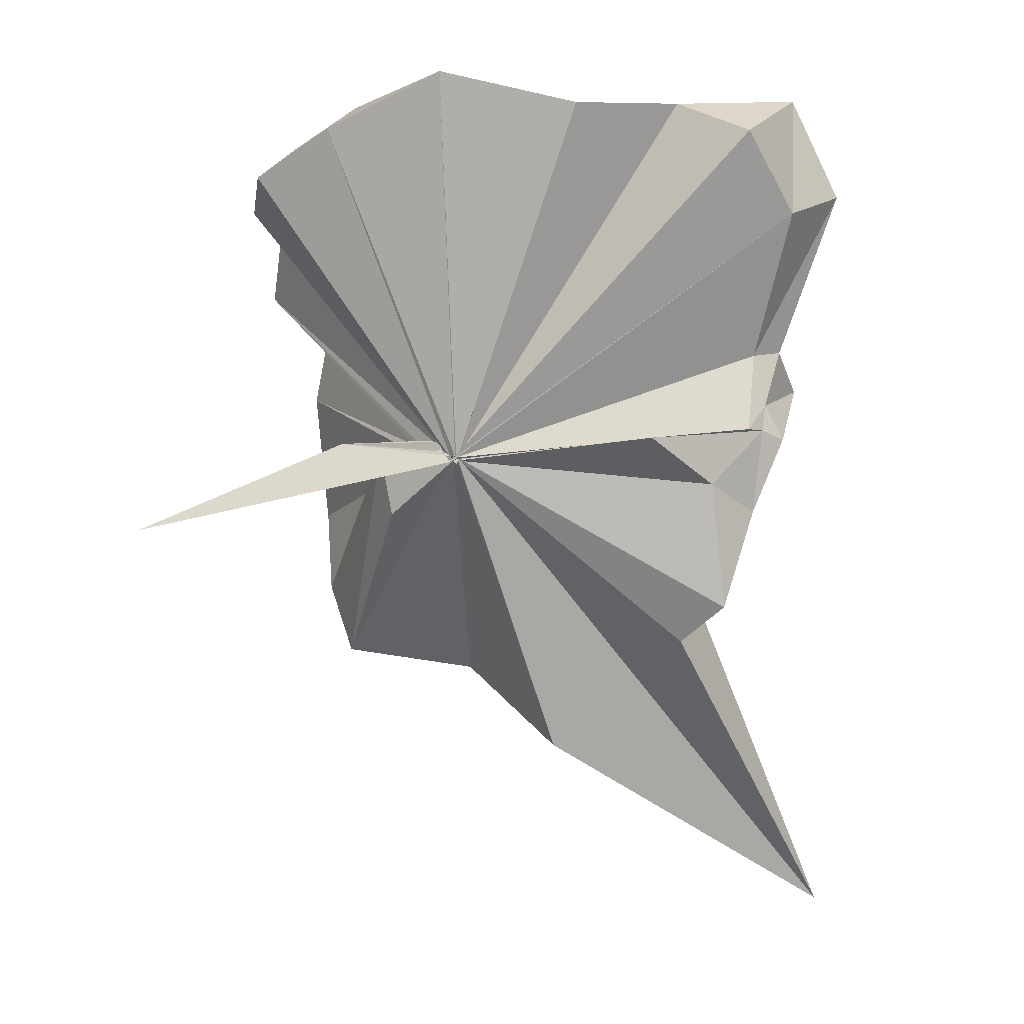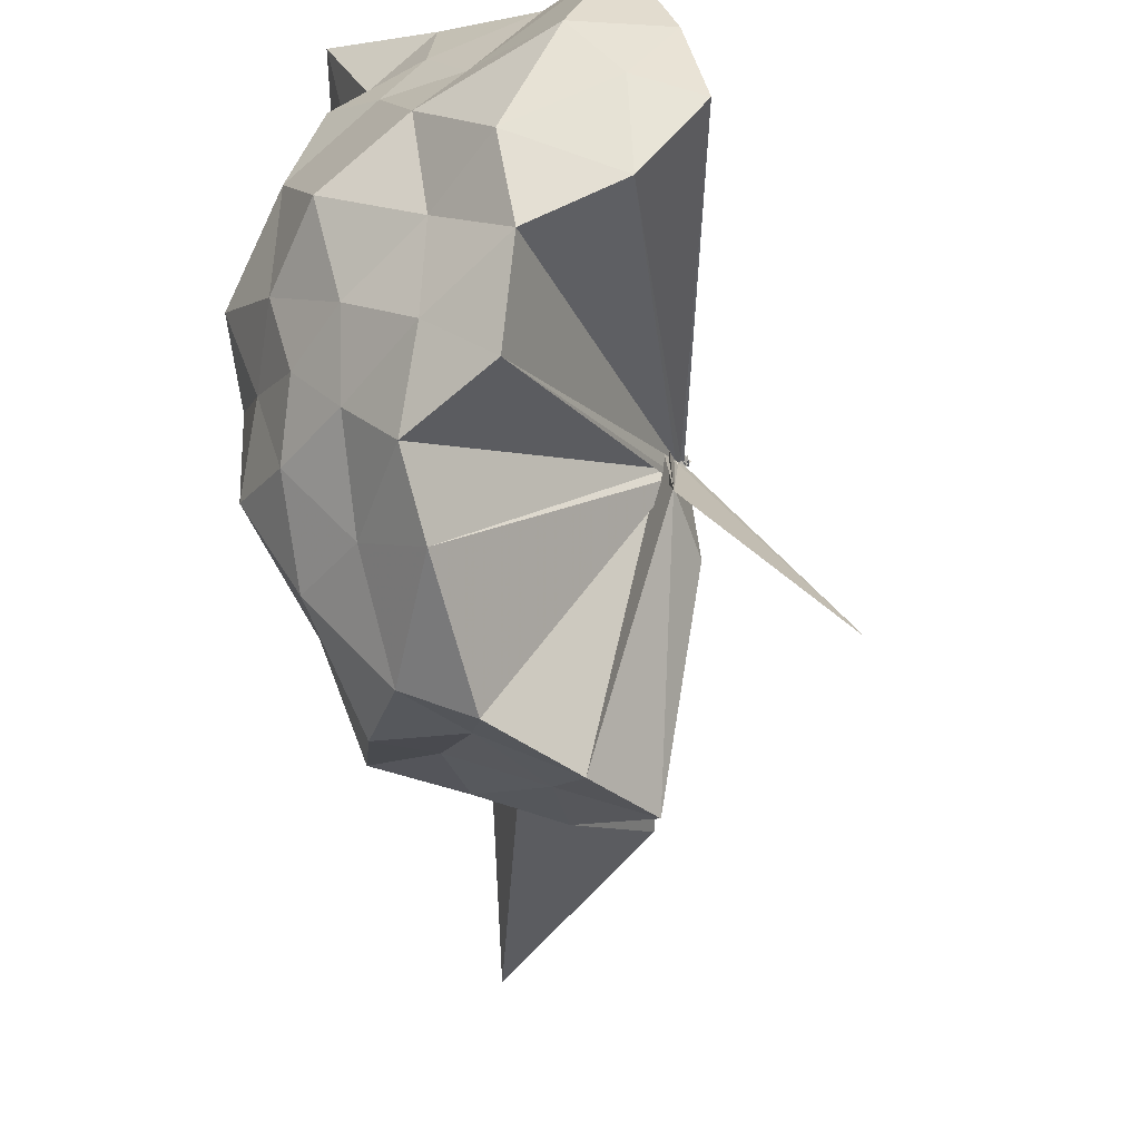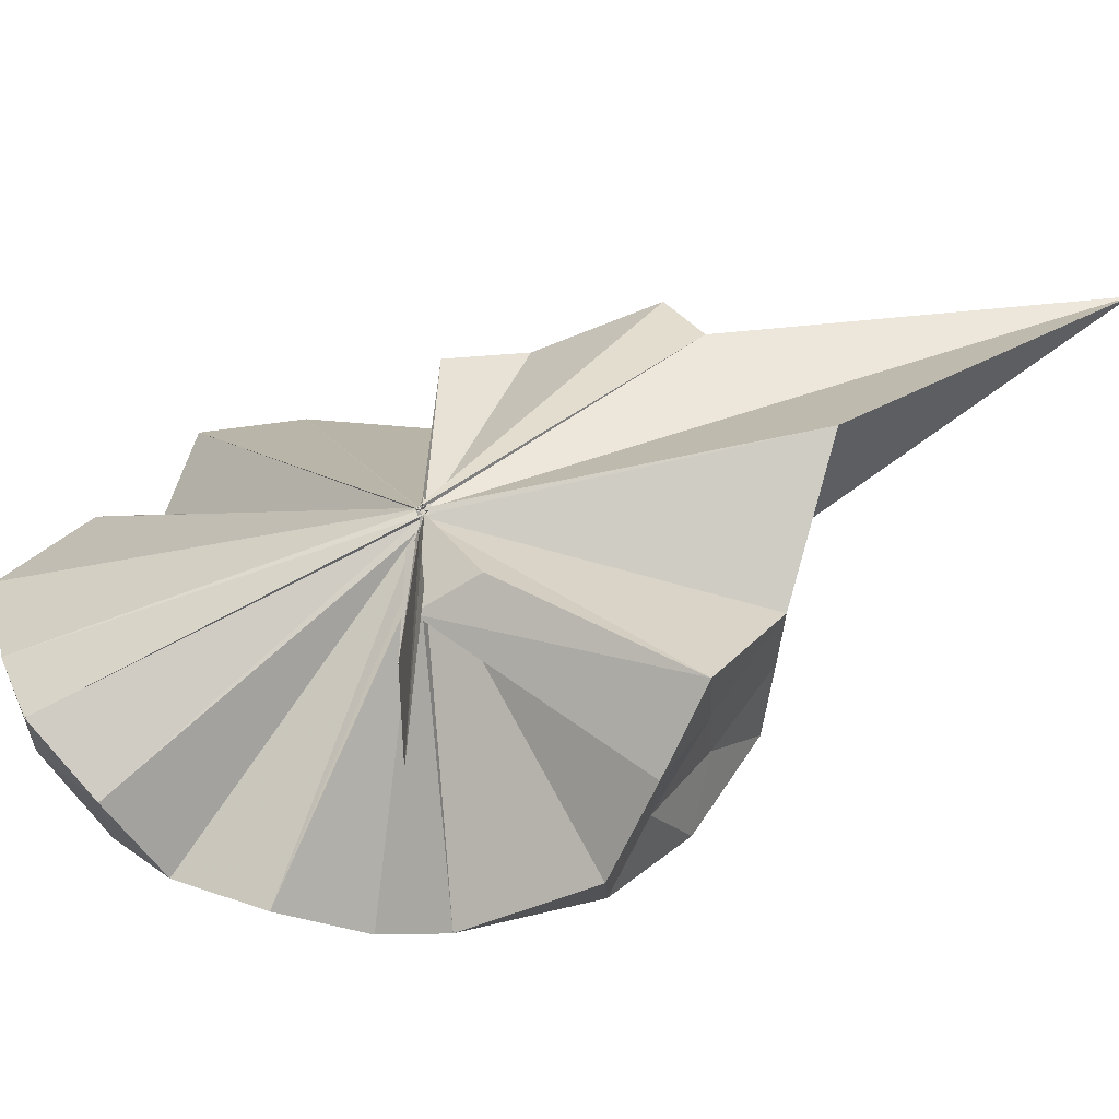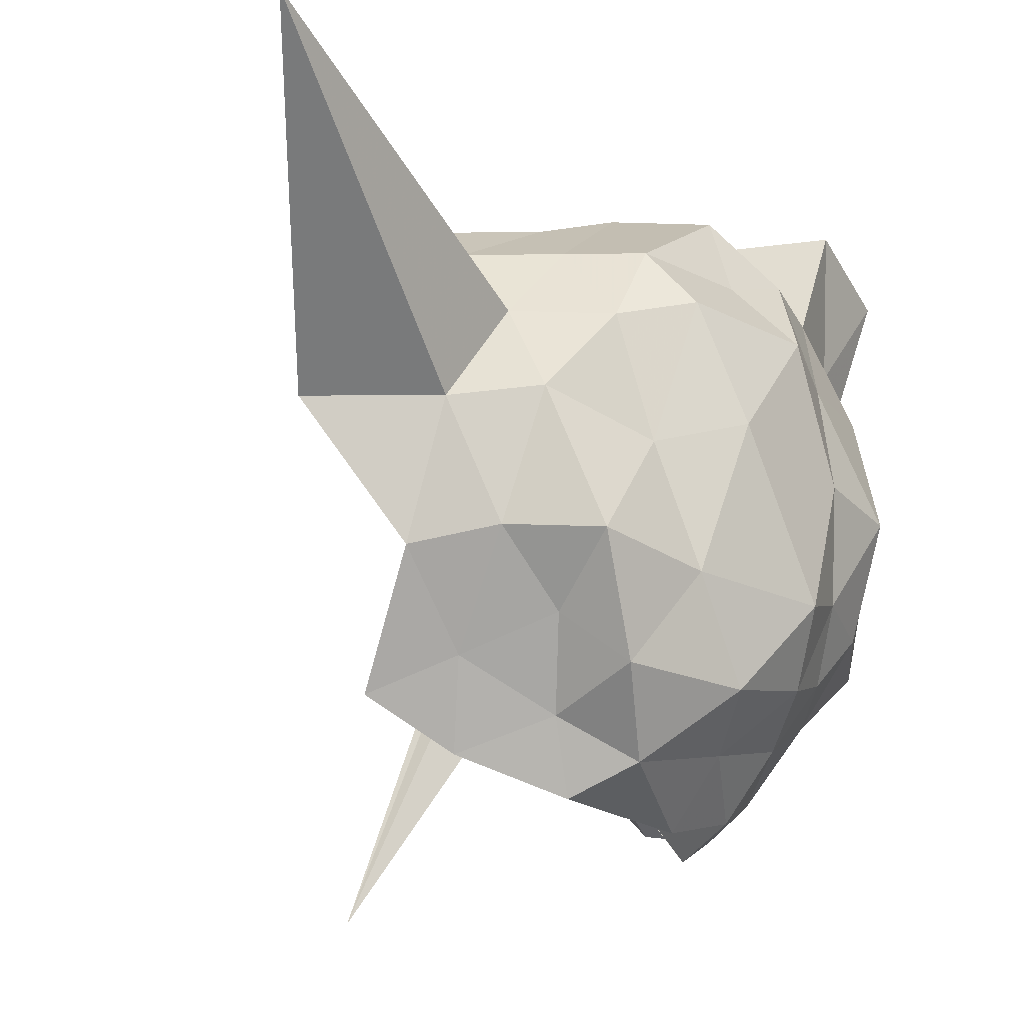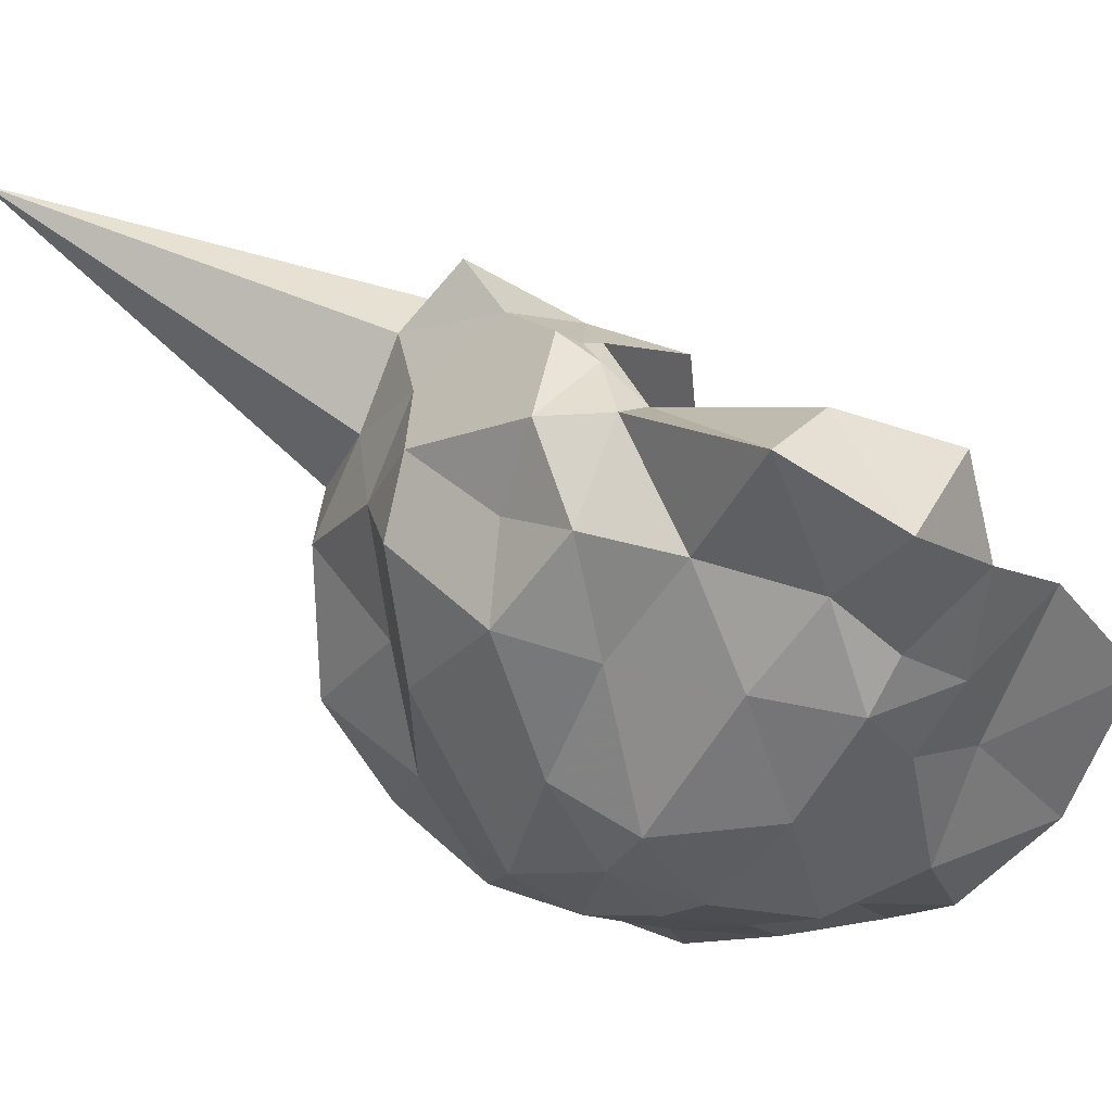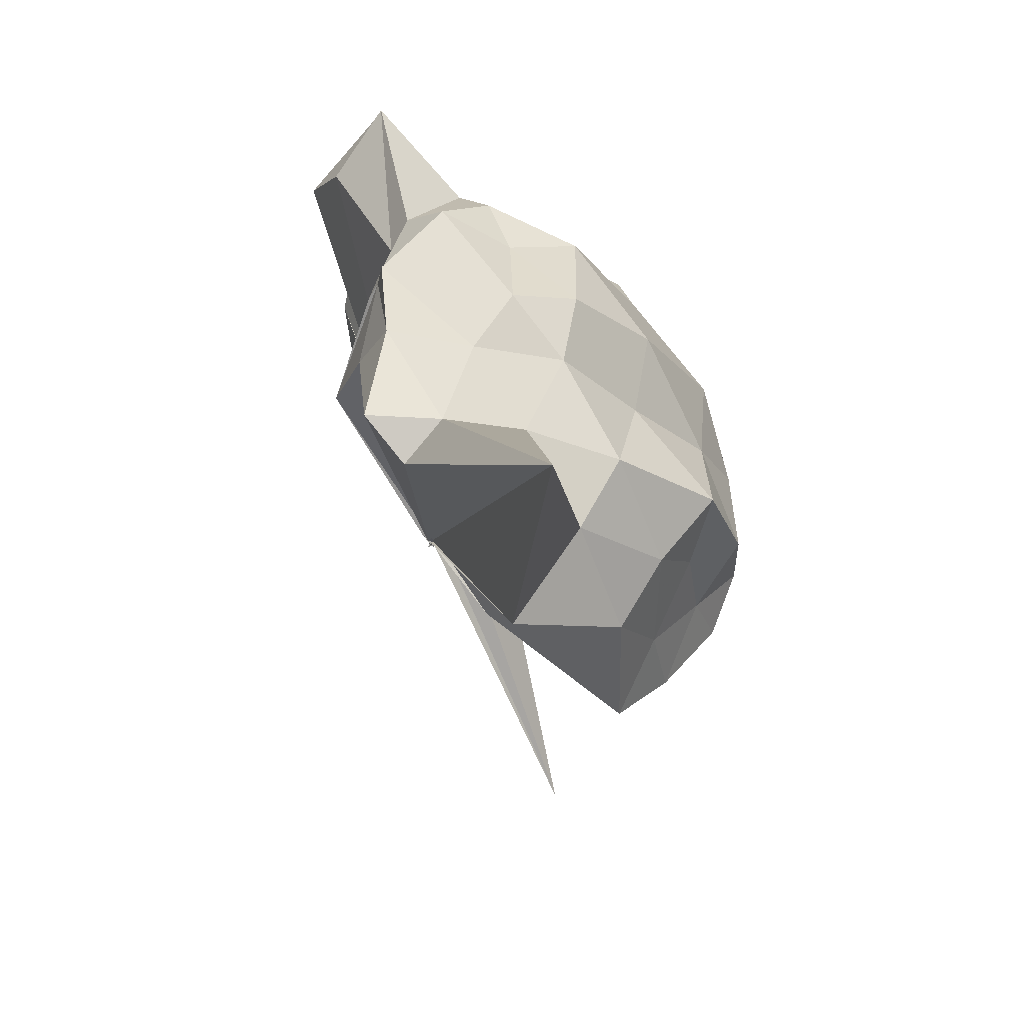
<metadata>
{"format":"obj","ext":"obj","renderer":"f3d","projection":"perspective","resolution":1024,"background":"white","views":[{"elev":-3.1,"azim":-62.8,"up":"+Y"},{"elev":-71.8,"azim":-157.1,"up":"+Z"},{"elev":-39.6,"azim":-53.9,"up":"+Z"},{"elev":-20.8,"azim":51.3,"up":"+Z"},{"elev":39.0,"azim":140.1,"up":"+Z"},{"elev":-54.4,"azim":39.2,"up":"+Y"}]}
</metadata>
<code>
v -0.06139 -0.4796 0.8379
v -0.04343 -0.415 0.8107
v 0.8921 -0.2123 1.529
v 0.8591 0.02883 1.615
v 0.7073 0.2846 1.61
v 0.5186 0.5706 1.57
v 0.3922 0.7042 1.405
v 0.16 0.7609 1.597
v -0.05378 -0.479 0.8327
v -0.07827 -0.4794 0.823
v -0.05149 -0.4794 0.8389
v -0.0505 -0.4759 0.8397
v -0.06712 -0.4795 0.8329
v -0.07556 -0.4816 0.8368
v -0.07698 -0.4771 0.8259
v -0.06902 -0.4753 0.8283
v -0.06872 -0.4744 0.835
v -0.07799 -0.4669 0.832
v 0.4053 -1.128 1.498
v 0.5829 -1.034 1.511
v 0.7392 -0.7617 1.541
v 0.9082 -0.5815 1.533
v 1.038 -0.07946 1.325
v 0.8757 0.1653 1.287
v 0.7066 0.4987 1.315
v 0.5004 0.7107 1.268
v 0.1837 0.7438 1.23
v -0.154 0.7257 1.353
v -0.06481 -0.4871 0.8363
v -0.05896 -0.47 0.8359
v -0.04247 -0.4875 0.8331
v -0.03896 -0.4866 0.8318
v -0.04377 -0.4877 0.8322
v -0.03495 -0.4797 0.8374
v -0.06164 -0.4867 0.8337
v -0.04731 -0.4959 0.834
v -0.06488 -0.4926 0.8242
v -0.05999 -0.47 0.8382
v 1.202 -2.115 1.716
v 0.7571 -0.9916 1.276
v 0.9324 -0.7248 1.282
v 1.044 -0.5027 1.343
v 0.9992 0.09283 0.9099
v 0.9202 0.3742 0.873
v 0.6423 0.6203 0.9351
v 0.3237 0.7165 1.036
v 0.06479 0.7094 0.9184
v -0.4227 0.8173 0.9645
v -0.06808 -0.4713 0.8331
v -0.06622 -0.4806 0.8336
v -0.0574 -0.4756 0.8399
v -0.05576 -0.4934 0.8298
v -0.04642 -0.481 0.8262
v -0.0646 -0.474 0.8367
v -0.04677 -0.4918 0.8214
v -0.04362 -0.477 0.8348
v -0.06001 -0.486 0.8411
v 0.4476 -1.513 0.9686
v 0.7363 -1.203 0.9568
v 0.9337 -0.998 0.9784
v 0.96 -0.6113 0.8955
v 1.092 -0.3549 0.9737
v 0.8776 0.1881 0.581
v 0.7321 0.4213 0.5469
v 0.5122 0.6242 0.5107
v 0.2019 0.7152 0.5653
v -0.2395 0.7798 0.5213
v -0.5001 0.6455 0.5632
v -0.06143 -0.4783 0.8138
v -0.06514 -0.465 0.8227
v -0.06608 -0.4704 0.8191
v -0.07274 -0.4715 0.827
v -0.06081 -0.4768 0.8243
v -0.06099 -0.4864 0.816
v -0.06748 -0.4588 0.8305
v -0.05508 -0.4785 0.8158
v -0.06078 -0.4644 0.821
v 0.5913 -1.229 0.5405
v 0.8092 -1.057 0.5781
v 1.032 -0.8593 0.5512
v 0.9916 -0.4667 0.5168
v 1.023 -0.03792 0.4919
v 0.7299 0.2557 0.3705
v 0.5295 0.383 0.3028
v 0.2394 0.5011 0.2883
v -0.005519 0.6429 0.2317
v -0.3425 0.6271 0.329
v -0.5106 0.4995 0.2842
v -0.03922 -0.4833 0.8194
v -0.06543 -0.4807 0.8186
v -0.07964 -0.4713 0.8285
v -0.05709 -0.4759 0.8215
v -0.06231 -0.4704 0.8159
v -0.0665 -0.4737 0.8081
v -0.04087 -0.4808 0.812
v -0.02384 -0.6682 0.5481
v 0.3067 -1.16 0.177
v 0.5457 -1.004 0.2677
v 0.7959 -0.8394 0.3669
v 0.924 -0.6841 0.2169
v 0.921 -0.2559 0.2166
v 0.8428 0.05424 0.2894
v 0.7943 -0.2054 1.795
v 0.6248 -0.07903 1.799
v 0.6479 0.4757 2.015
v 0.5119 0.8115 1.898
v 0.1497 0.6364 1.871
v -0.06345 -0.4787 0.8346
v -0.06754 -0.4991 0.8384
v -0.0571 -0.487 0.8399
v -0.08401 -0.4867 0.8347
v -0.04283 -0.4937 0.8225
v -0.05792 -0.4851 0.8396
v -0.04511 -0.4847 0.8347
v 0.3745 -1.006 1.678
v 0.5062 -0.6639 1.738
v 0.5525 -0.403 1.837
v 0.5066 -0.2827 1.788
v 0.5022 -0.1 1.747
v 0.3644 0.3758 1.947
v -0.07412 -0.4784 0.8292
v -0.06316 -0.4757 0.8356
v -0.05592 -0.4761 0.83
v -0.03823 -0.4859 0.8392
v -0.05291 -0.4807 0.8346
v 0.3055 -0.5735 1.662
v 0.4864 -0.3731 1.784
v 0.4205 -0.3723 1.758
v -0.06972 -0.4749 0.8388
v -0.06825 -0.4849 0.84
v -0.06472 -0.4826 0.8839
v 0.06589 -0.4221 1.536
v 0.6147 0.1655 0.1696
v 0.3334 0.3151 0.07213
v 0.02708 0.4348 0.03311
v -0.2753 0.4272 0.1108
v -0.05369 -0.4819 0.8228
v -0.05816 -0.481 0.8286
v -0.04235 -0.4648 0.7956
v -0.04774 -0.4649 0.7805
v -0.06264 -0.4891 0.8128
v -0.06208 -0.4878 0.8182
v -0.03627 -0.4395 0.5059
v 0.4166 -0.9196 0.01713
v 0.6493 -0.7316 0.114
v 0.7576 -0.5105 -0.008789
v 0.7049 -0.1471 0.08279
v 0.4842 0.08321 -0.04529
v 0.1694 0.1878 -0.09265
v -0.04606 -0.4521 0.7806
v -0.05067 -0.4619 0.7753
v -0.04396 -0.462 0.7836
v -0.3795 -0.722 -0.3194
v -0.04899 -0.4639 0.7787
v -0.0287 -0.4068 0.7497
v 0.5782 -0.6298 -0.1008
v 0.5147 -0.1697 -0.1189
v -0.02279 -0.44 0.6869
v -0.01794 -0.4646 0.686
v -0.01177 -0.4597 0.6565
v -0.04513 -0.4054 0.3479
v -0.04416 -0.4719 0.6975
f 3 23 4
f 4 23 24
f 4 24 5
f 5 24 25
f 5 25 6
f 6 25 26
f 6 26 7
f 7 26 27
f 7 27 8
f 8 27 28
f 8 28 9
f 9 28 29
f 9 29 10
f 10 29 30
f 10 30 11
f 11 30 31
f 11 31 12
f 12 31 32
f 12 32 13
f 13 32 33
f 13 33 14
f 14 33 34
f 14 34 15
f 15 34 35
f 15 35 16
f 16 35 36
f 16 36 17
f 17 36 37
f 17 37 18
f 18 37 38
f 18 38 19
f 19 38 39
f 19 39 20
f 20 39 40
f 20 40 21
f 21 40 41
f 21 41 22
f 22 41 42
f 22 42 3
f 3 42 23
f 23 43 24
f 24 43 44
f 24 44 25
f 25 44 45
f 25 45 26
f 26 45 46
f 26 46 27
f 27 46 47
f 27 47 28
f 28 47 48
f 28 48 29
f 29 48 49
f 29 49 30
f 30 49 50
f 30 50 31
f 31 50 51
f 31 51 32
f 32 51 52
f 32 52 33
f 33 52 53
f 33 53 34
f 34 53 54
f 34 54 35
f 35 54 55
f 35 55 36
f 36 55 56
f 36 56 37
f 37 56 57
f 37 57 38
f 38 57 58
f 38 58 39
f 39 58 59
f 39 59 40
f 40 59 60
f 40 60 41
f 41 60 61
f 41 61 42
f 42 61 62
f 42 62 23
f 23 62 43
f 43 63 44
f 44 63 64
f 44 64 45
f 45 64 65
f 45 65 46
f 46 65 66
f 46 66 47
f 47 66 67
f 47 67 48
f 48 67 68
f 48 68 49
f 49 68 69
f 49 69 50
f 50 69 70
f 50 70 51
f 51 70 71
f 51 71 52
f 52 71 72
f 52 72 53
f 53 72 73
f 53 73 54
f 54 73 74
f 54 74 55
f 55 74 75
f 55 75 56
f 56 75 76
f 56 76 57
f 57 76 77
f 57 77 58
f 58 77 78
f 58 78 59
f 59 78 79
f 59 79 60
f 60 79 80
f 60 80 61
f 61 80 81
f 61 81 62
f 62 81 82
f 62 82 43
f 43 82 63
f 63 83 64
f 64 83 84
f 64 84 65
f 65 84 85
f 65 85 66
f 66 85 86
f 66 86 67
f 67 86 87
f 67 87 68
f 68 87 88
f 68 88 69
f 69 88 89
f 69 89 70
f 70 89 90
f 70 90 71
f 71 90 91
f 71 91 72
f 72 91 92
f 72 92 73
f 73 92 93
f 73 93 74
f 74 93 94
f 74 94 75
f 75 94 95
f 75 95 76
f 76 95 96
f 76 96 77
f 77 96 97
f 77 97 78
f 78 97 98
f 78 98 79
f 79 98 99
f 79 99 80
f 80 99 100
f 80 100 81
f 81 100 101
f 81 101 82
f 82 101 102
f 82 102 63
f 63 102 83
f 103 104 118
f 104 119 118
f 104 105 119
f 105 120 119
f 105 106 120
f 106 107 120
f 107 121 120
f 107 108 121
f 108 122 121
f 108 109 122
f 109 110 122
f 110 123 122
f 110 111 123
f 111 124 123
f 111 112 124
f 112 113 124
f 113 125 124
f 113 114 125
f 114 126 125
f 114 115 126
f 115 116 126
f 116 127 126
f 116 117 127
f 117 118 127
f 117 103 118
f 118 119 128
f 119 129 128
f 119 120 129
f 120 121 129
f 121 130 129
f 121 122 130
f 122 123 130
f 123 131 130
f 123 124 131
f 124 125 131
f 125 132 131
f 125 126 132
f 126 127 132
f 127 128 132
f 127 118 128
f 133 148 134
f 134 148 149
f 134 149 135
f 135 149 150
f 135 150 136
f 136 150 137
f 137 150 151
f 137 151 138
f 138 151 152
f 138 152 139
f 139 152 140
f 140 152 153
f 140 153 141
f 141 153 154
f 141 154 142
f 142 154 143
f 143 154 155
f 143 155 144
f 144 155 156
f 144 156 145
f 145 156 146
f 146 156 157
f 146 157 147
f 147 157 148
f 147 148 133
f 148 158 149
f 149 158 159
f 149 159 150
f 150 159 151
f 151 159 160
f 151 160 152
f 152 160 153
f 153 160 161
f 153 161 154
f 154 161 155
f 155 161 162
f 155 162 156
f 156 162 157
f 157 162 158
f 157 158 148
f 3 4 103
f 103 4 104
f 4 5 104
f 104 5 105
f 5 6 105
f 105 6 106
f 6 7 106
f 7 8 106
f 106 8 107
f 8 9 107
f 107 9 108
f 9 10 108
f 108 10 109
f 10 11 109
f 11 12 109
f 109 12 110
f 12 13 110
f 110 13 111
f 13 14 111
f 111 14 112
f 14 15 112
f 15 16 112
f 112 16 113
f 16 17 113
f 113 17 114
f 17 18 114
f 114 18 115
f 18 19 115
f 19 20 115
f 115 20 116
f 20 21 116
f 116 21 117
f 21 22 117
f 117 22 103
f 22 3 103
f 83 133 84
f 84 133 134
f 84 134 85
f 85 134 135
f 85 135 86
f 86 135 136
f 86 136 87
f 87 136 88
f 88 136 137
f 88 137 89
f 89 137 138
f 89 138 90
f 90 138 139
f 90 139 91
f 91 139 92
f 92 139 140
f 92 140 93
f 93 140 141
f 93 141 94
f 94 141 142
f 94 142 95
f 95 142 96
f 96 142 143
f 96 143 97
f 97 143 144
f 97 144 98
f 98 144 145
f 98 145 99
f 99 145 100
f 100 145 146
f 100 146 101
f 101 146 147
f 101 147 102
f 102 147 133
f 102 133 83
f 128 129 1
f 129 130 1
f 130 131 1
f 131 132 1
f 132 128 1
f 159 158 2
f 160 159 2
f 161 160 2
f 162 161 2
f 158 162 2

</code>
